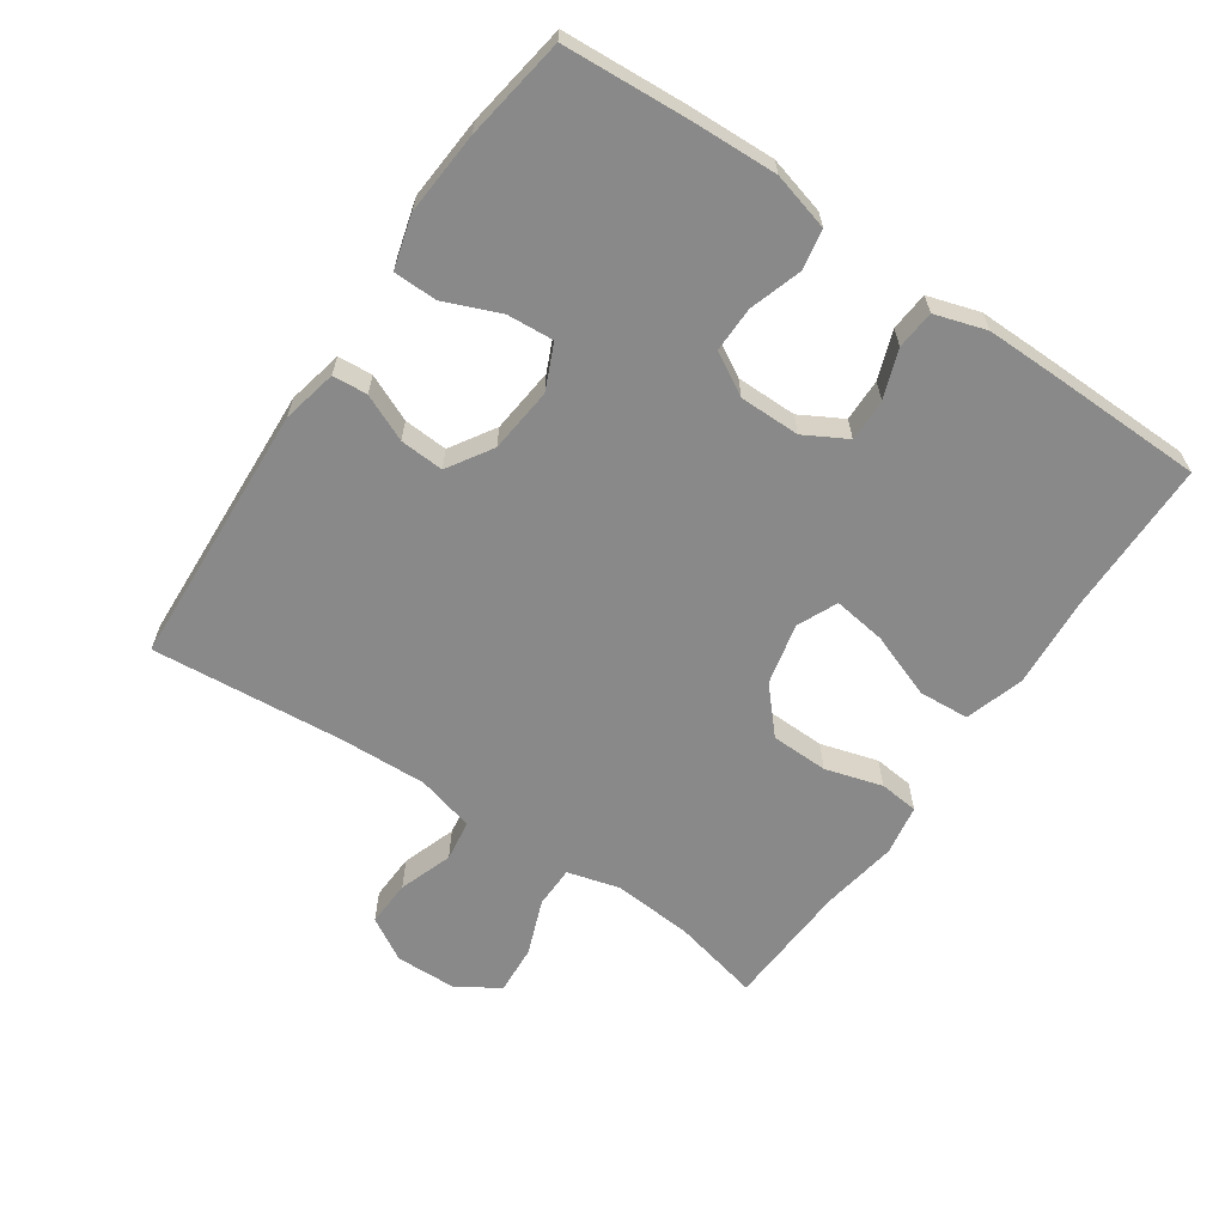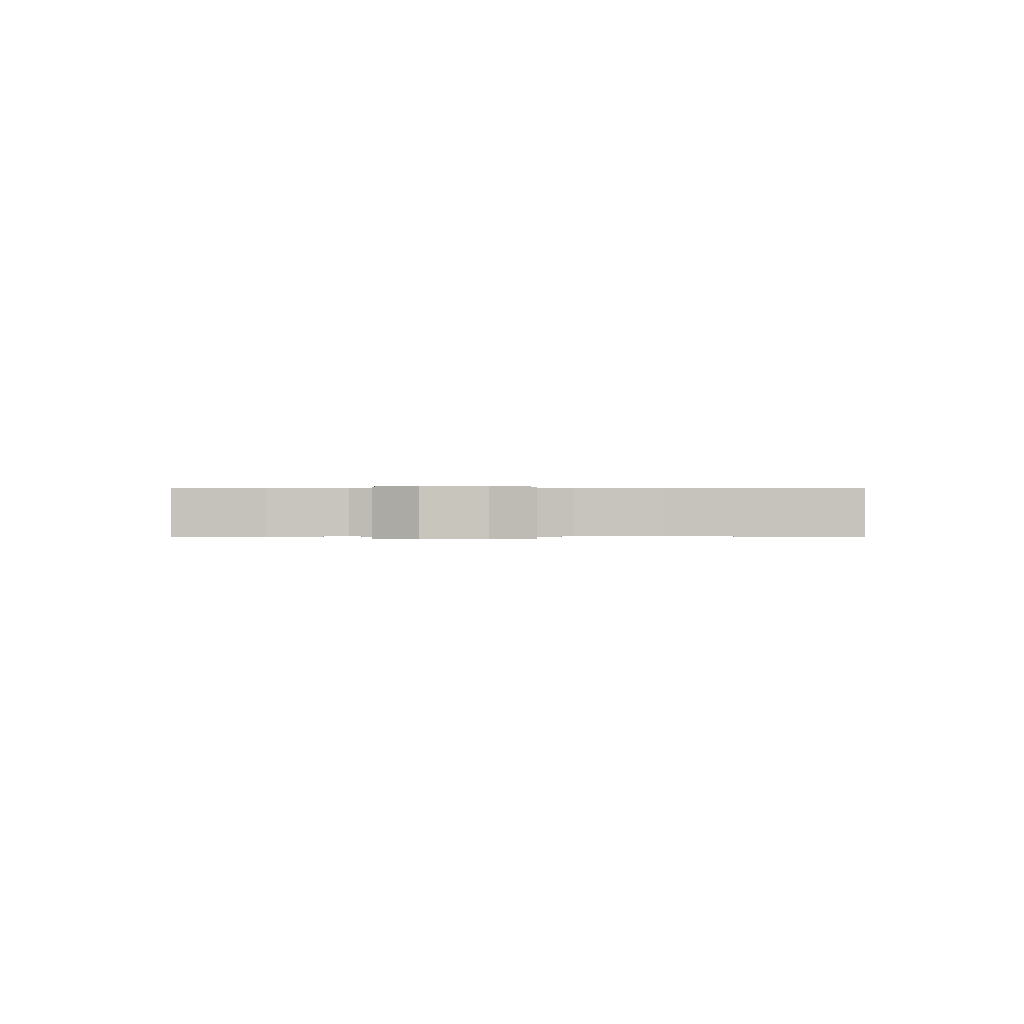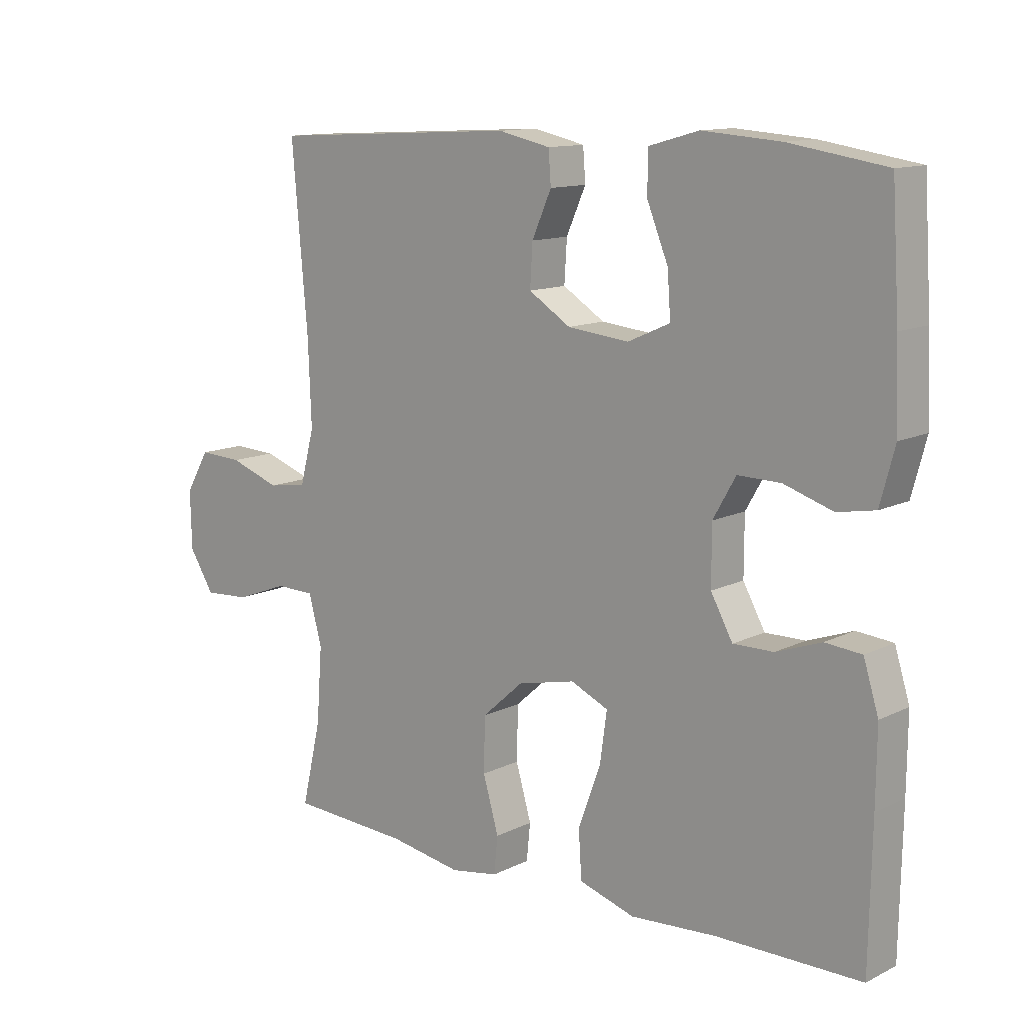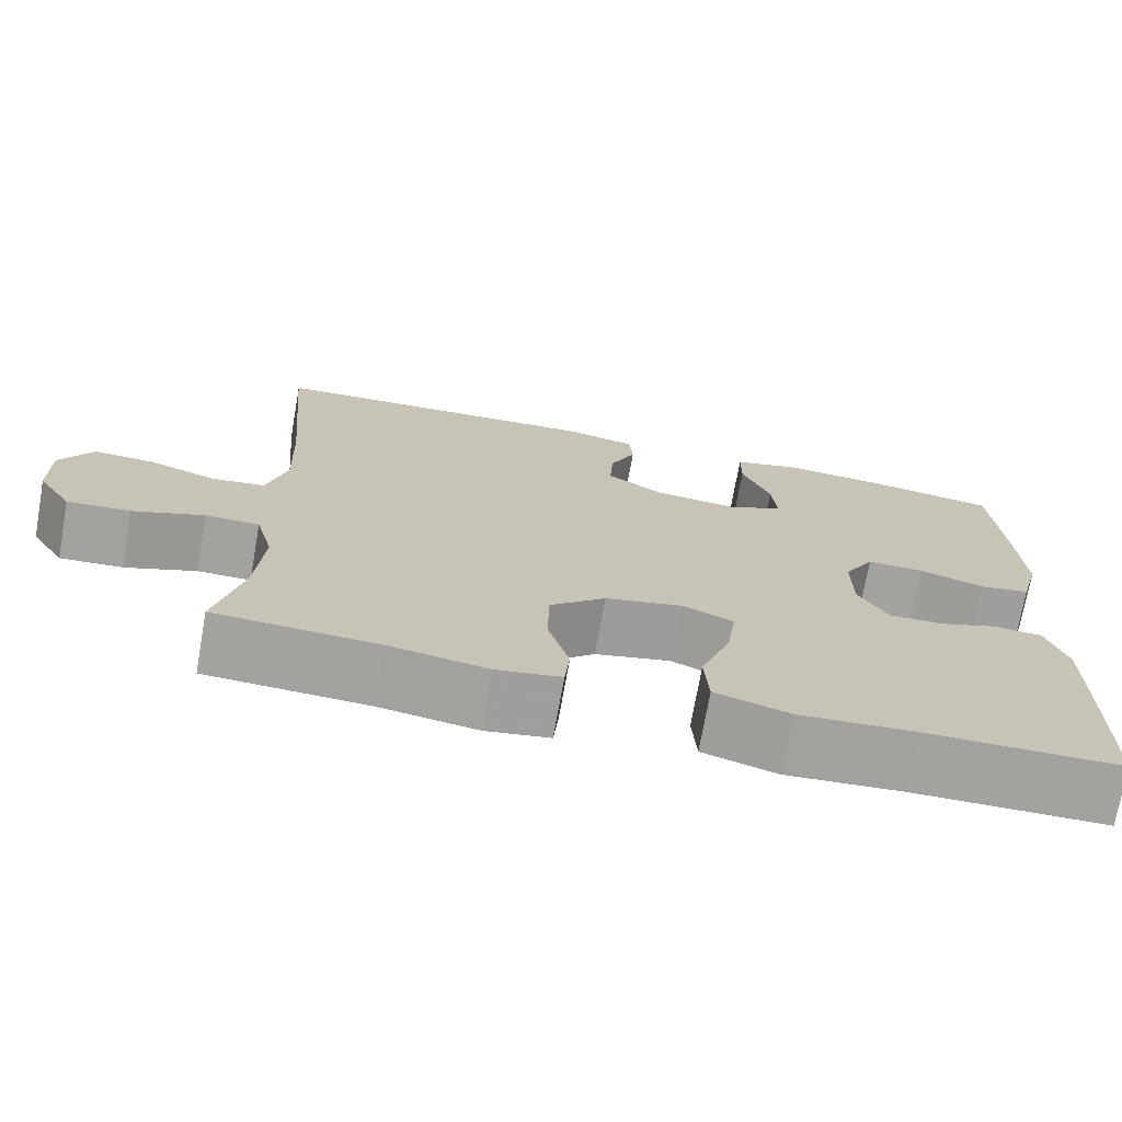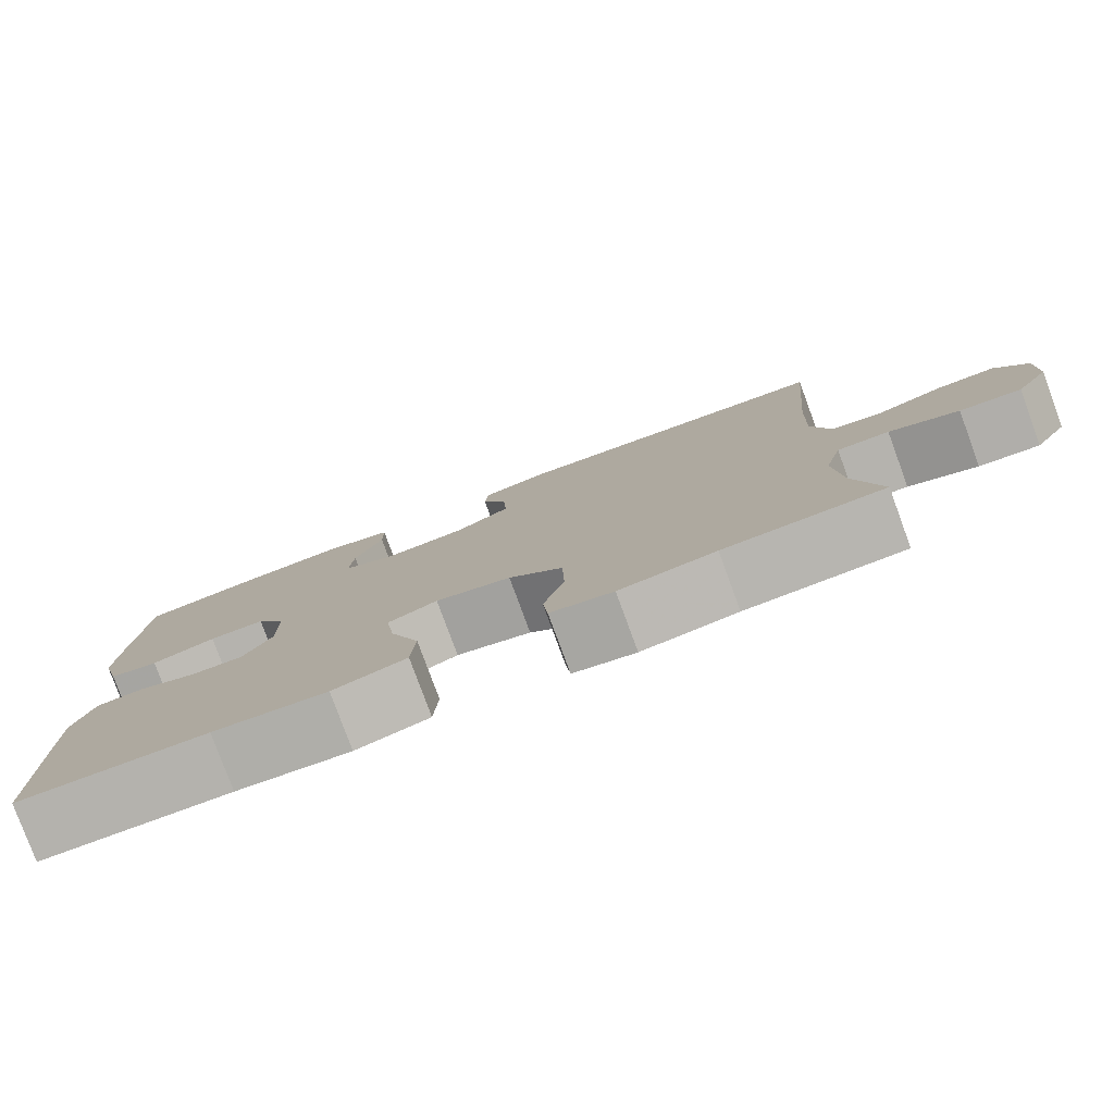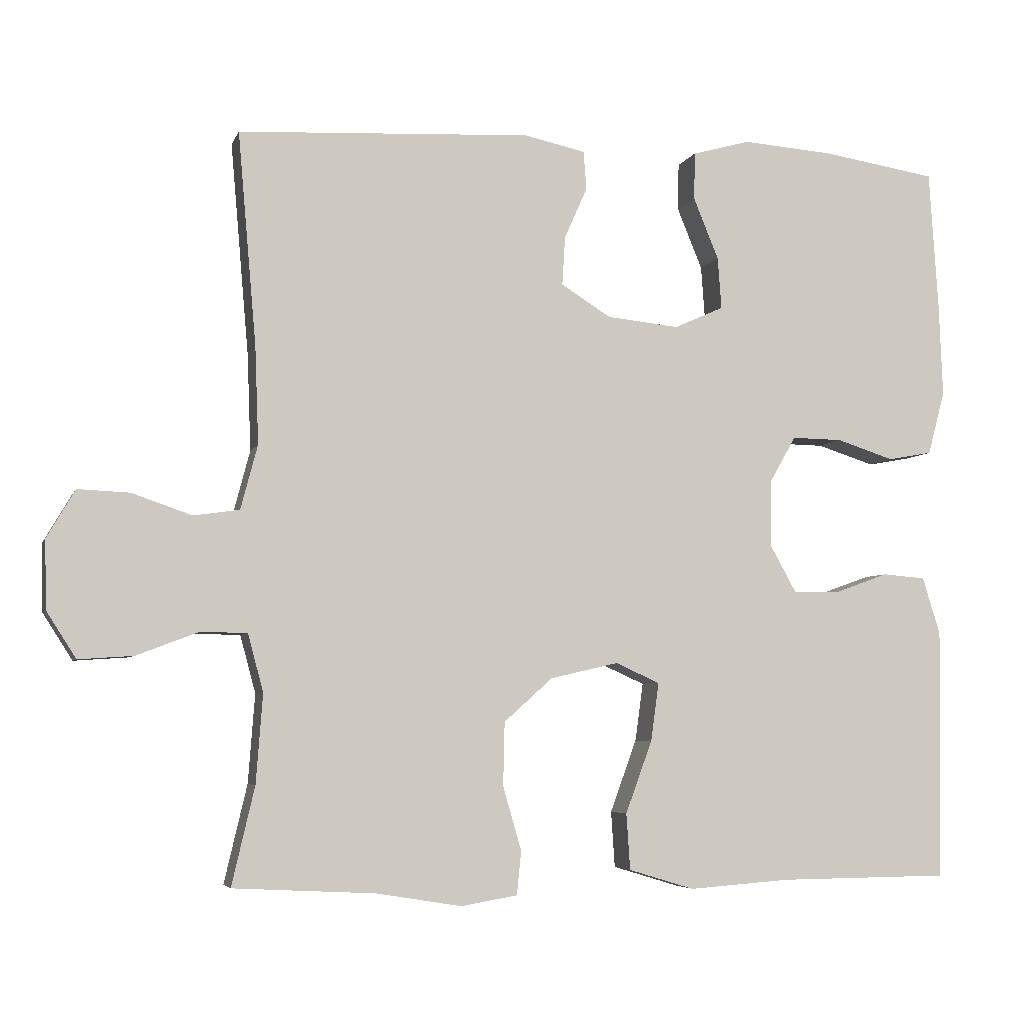
<metadata>
{"format":"obj","ext":"obj","renderer":"f3d","projection":"perspective","resolution":1024,"background":"white","views":[{"elev":-63.1,"azim":55.7,"up":"+Y"},{"elev":0.1,"azim":-92.0,"up":"+Y"},{"elev":12.4,"azim":41.3,"up":"+Z"},{"elev":-72.5,"azim":-10.1,"up":"+Z"},{"elev":-79.7,"azim":-159.8,"up":"+Z"},{"elev":-5.2,"azim":-14.8,"up":"+Z"}]}
</metadata>
<code>
v -0.5 0.07 -0.5
v -0.469 0.07 -0.367
v -0.46 0.07 -0.247
v -0.481 0.07 -0.169
v -0.544 0.07 -0.168
v -0.628 0.07 -0.2
v -0.702 0.07 -0.205
v -0.742 0.07 -0.142
v -0.744 0.07 -0.05
v -0.706 0.07 0.015
v -0.636 0.07 0.012
v -0.555 0.07 -0.016
v -0.493 0.07 -0.007
v -0.47 0.07 0.08
v -0.475 0.07 0.212
v -0.5 0.07 0.5
v -0.103 0.07 0.521
v -0.02 0.07 0.503
v -0.016 0.07 0.451
v -0.047 0.07 0.381
v -0.051 0.07 0.315
v 0.016 0.07 0.273
v 0.114 0.07 0.263
v 0.181 0.07 0.293
v 0.176 0.07 0.363
v 0.142 0.07 0.446
v 0.143 0.07 0.511
v 0.222 0.07 0.533
v 0.346 0.07 0.524
v 0.5 0.07 0.5
v 0.512 0.07 0.313
v 0.517 0.07 0.184
v 0.494 0.07 0.098
v 0.434 0.07 0.087
v 0.356 0.07 0.112
v 0.288 0.07 0.113
v 0.252 0.07 0.05
v 0.252 0.07 -0.041
v 0.287 0.07 -0.104
v 0.351 0.07 -0.103
v 0.423 0.07 -0.077
v 0.481 0.07 -0.082
v 0.505 0.07 -0.159
v 0.504 0.07 -0.277
v 0.5 0.07 -0.5
v 0.27 0.07 -0.502
v 0.132 0.07 -0.512
v 0.043 0.07 -0.485
v 0.038 0.07 -0.409
v 0.074 0.07 -0.311
v 0.085 0.07 -0.232
v 0.025 0.07 -0.205
v -0.067 0.07 -0.226
v -0.133 0.07 -0.285
v -0.135 0.07 -0.371
v -0.11 0.07 -0.457
v -0.116 0.07 -0.516
v -0.192 0.07 -0.529
v -0.308 0.07 -0.51
v -0.5 0 -0.5
v -0.469 0 -0.367
v -0.46 0 -0.247
v -0.481 0 -0.169
v -0.544 0 -0.168
v -0.628 0 -0.2
v -0.702 0 -0.205
v -0.742 0 -0.142
v -0.744 0 -0.05
v -0.706 0 0.015
v -0.636 0 0.012
v -0.555 0 -0.016
v -0.493 0 -0.007
v -0.47 0 0.08
v -0.475 0 0.212
v -0.5 0 0.5
v -0.103 0 0.521
v -0.02 0 0.503
v -0.016 0 0.451
v -0.047 0 0.381
v -0.051 0 0.315
v 0.016 0 0.273
v 0.114 0 0.263
v 0.181 0 0.293
v 0.176 0 0.363
v 0.142 0 0.446
v 0.143 0 0.511
v 0.222 0 0.533
v 0.346 0 0.524
v 0.5 0 0.5
v 0.512 0 0.313
v 0.517 0 0.184
v 0.494 0 0.098
v 0.434 0 0.087
v 0.356 0 0.112
v 0.288 0 0.113
v 0.252 0 0.05
v 0.252 0 -0.041
v 0.287 0 -0.104
v 0.351 0 -0.103
v 0.423 0 -0.077
v 0.481 0 -0.082
v 0.505 0 -0.159
v 0.504 0 -0.277
v 0.5 0 -0.5
v 0.27 0 -0.502
v 0.132 0 -0.512
v 0.043 0 -0.485
v 0.038 0 -0.409
v 0.074 0 -0.311
v 0.085 0 -0.232
v 0.025 0 -0.205
v -0.067 0 -0.226
v -0.133 0 -0.285
v -0.135 0 -0.371
v -0.11 0 -0.457
v -0.116 0 -0.516
v -0.192 0 -0.529
v -0.308 0 -0.51
f 57 58 59
f 56 57 59
f 55 56 59
f 59 1 2
f 55 59 2
f 54 55 2
f 53 54 2 3
f 52 53 3 4
f 48 49 50
f 47 48 50
f 46 47 50
f 46 50 51
f 45 46 51
f 44 45 51
f 43 44 51
f 42 43 51
f 41 42 51
f 40 41 51
f 39 40 51 52
f 33 34 35
f 32 33 35
f 31 32 35
f 30 31 35
f 29 30 35
f 28 29 35
f 27 28 35
f 26 27 35
f 25 26 35
f 24 25 35 36
f 23 24 36 37
f 18 19 20
f 17 18 20
f 16 17 20
f 15 16 20
f 14 15 20 21
f 13 14 21 22
f 10 11 12
f 9 10 12
f 8 9 12
f 7 8 12
f 6 7 12
f 5 6 12
f 4 5 12 13
f 4 13 22
f 52 4 22
f 39 52 22
f 38 39 22
f 22 23 37 38
f 118 117 116
f 118 116 115
f 118 115 114
f 61 60 118
f 61 118 114
f 61 114 113
f 62 61 113 112
f 63 62 112 111
f 109 108 107
f 109 107 106
f 109 106 105
f 110 109 105
f 110 105 104
f 110 104 103
f 110 103 102
f 110 102 101
f 110 101 100
f 110 100 99
f 111 110 99 98
f 94 93 92
f 94 92 91
f 94 91 90
f 94 90 89
f 94 89 88
f 94 88 87
f 94 87 86
f 94 86 85
f 94 85 84
f 95 94 84 83
f 96 95 83 82
f 79 78 77
f 79 77 76
f 79 76 75
f 79 75 74
f 80 79 74 73
f 81 80 73 72
f 71 70 69
f 71 69 68
f 71 68 67
f 71 67 66
f 71 66 65
f 71 65 64
f 72 71 64 63
f 81 72 63
f 81 63 111
f 81 111 98
f 81 98 97
f 97 96 82 81
f 1 60 61 2
f 2 61 62 3
f 3 62 63 4
f 4 63 64 5
f 5 64 65 6
f 6 65 66 7
f 7 66 67 8
f 8 67 68 9
f 9 68 69 10
f 10 69 70 11
f 11 70 71 12
f 12 71 72 13
f 13 72 73 14
f 14 73 74 15
f 15 74 75 16
f 16 75 76 17
f 17 76 77 18
f 18 77 78 19
f 19 78 79 20
f 20 79 80 21
f 21 80 81 22
f 22 81 82 23
f 23 82 83 24
f 24 83 84 25
f 25 84 85 26
f 26 85 86 27
f 27 86 87 28
f 28 87 88 29
f 29 88 89 30
f 30 89 90 31
f 31 90 91 32
f 32 91 92 33
f 33 92 93 34
f 34 93 94 35
f 35 94 95 36
f 36 95 96 37
f 37 96 97 38
f 38 97 98 39
f 39 98 99 40
f 40 99 100 41
f 41 100 101 42
f 42 101 102 43
f 43 102 103 44
f 44 103 104 45
f 45 104 105 46
f 46 105 106 47
f 47 106 107 48
f 48 107 108 49
f 49 108 109 50
f 50 109 110 51
f 51 110 111 52
f 52 111 112 53
f 53 112 113 54
f 54 113 114 55
f 55 114 115 56
f 56 115 116 57
f 57 116 117 58
f 58 117 118 59
f 59 118 60 1

</code>
